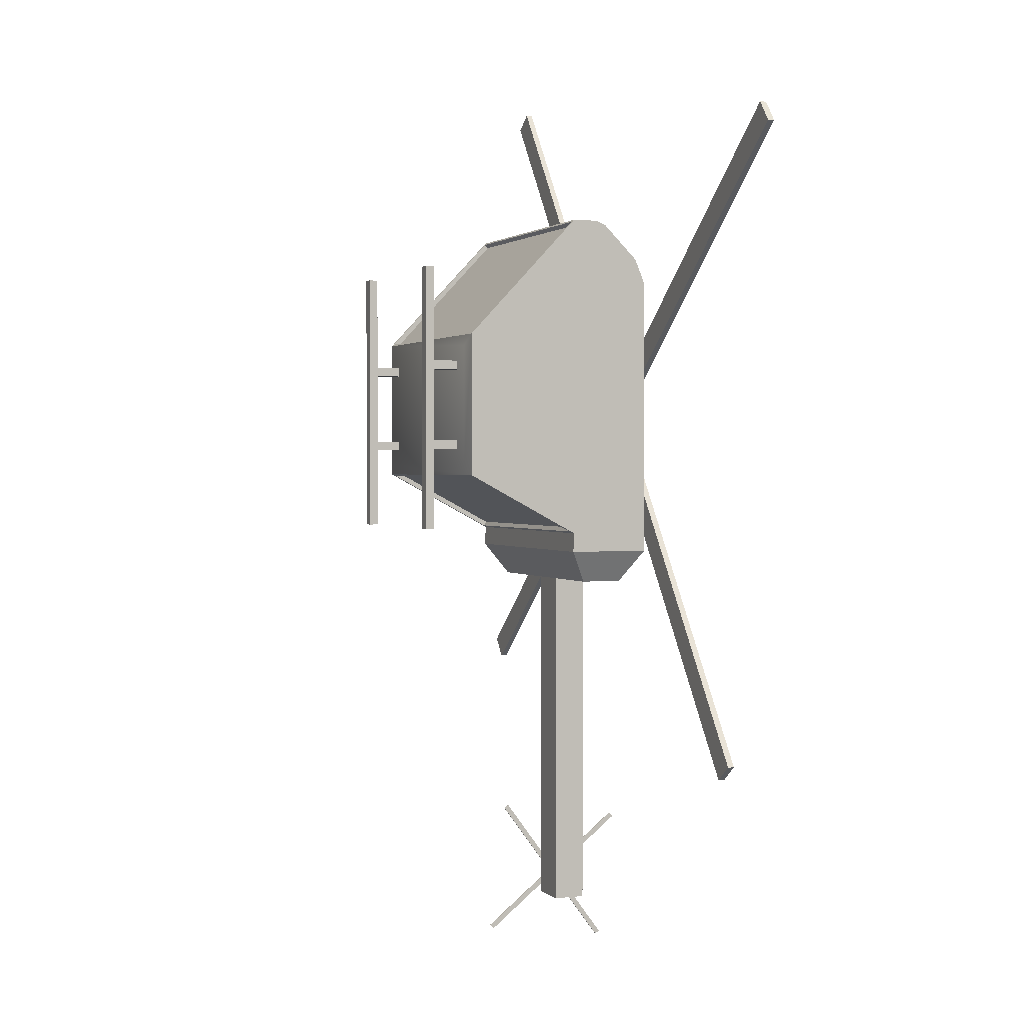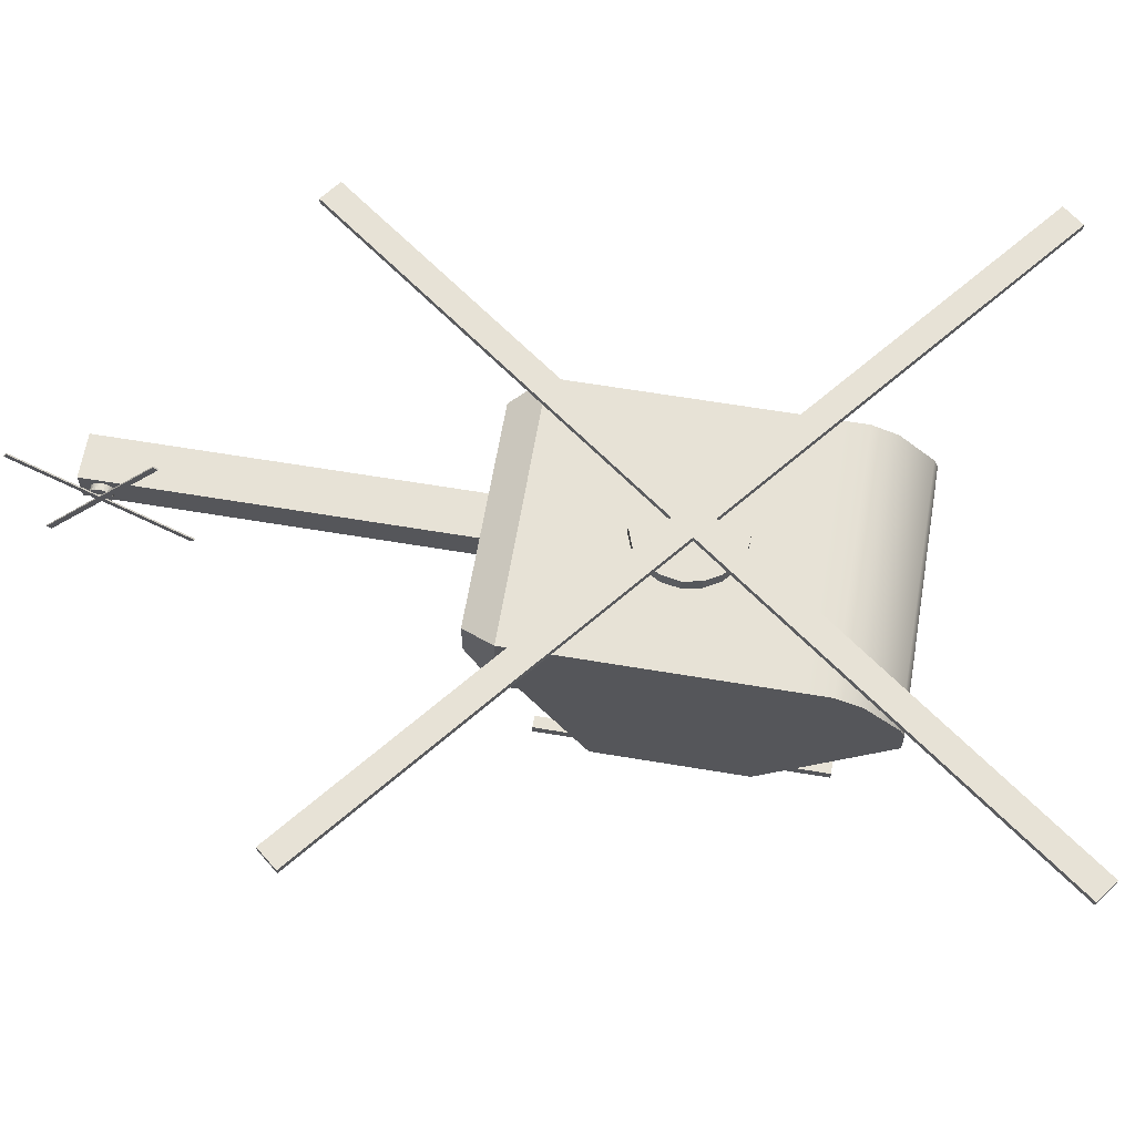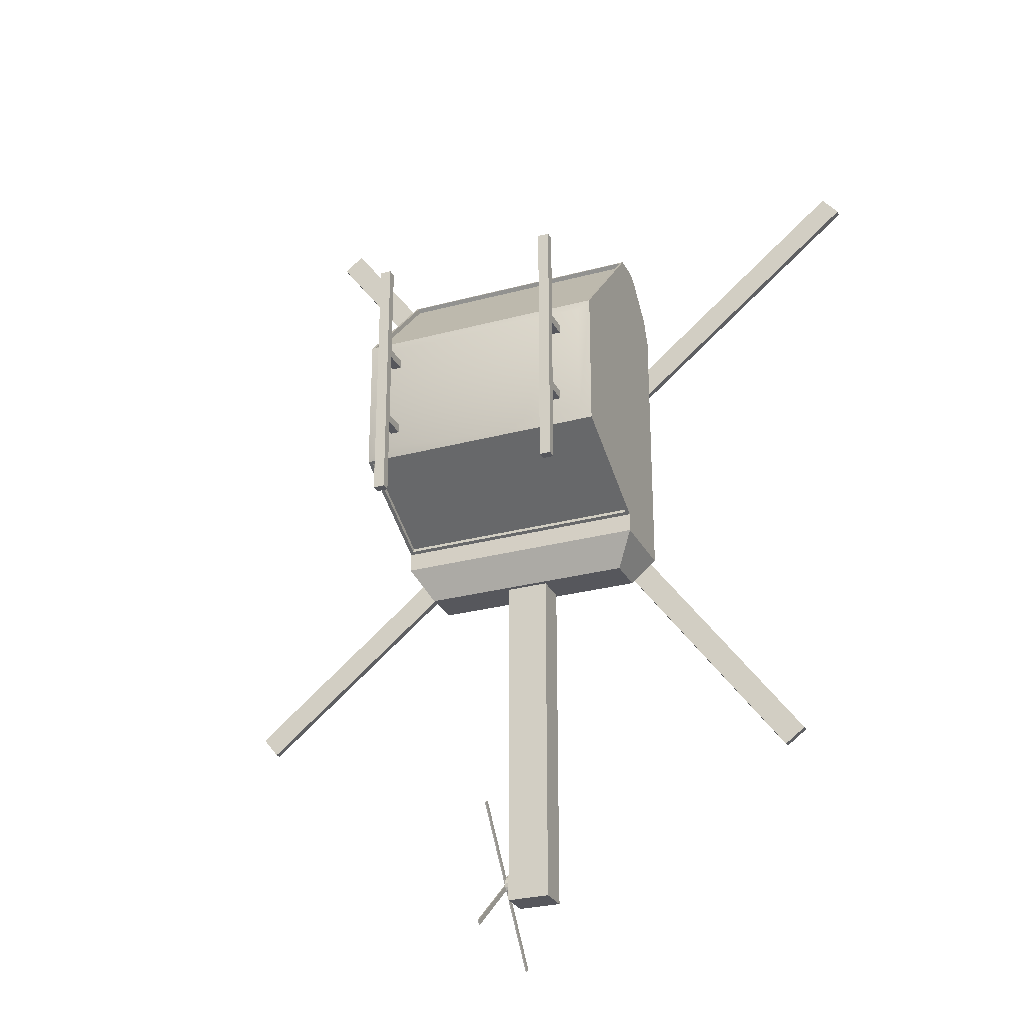
<metadata>
{"format":"obj","ext":"obj","renderer":"f3d","projection":"perspective","resolution":1024,"background":"white","views":[{"elev":1.2,"azim":68.5,"up":"+Z"},{"elev":63.6,"azim":-80.4,"up":"+Y"},{"elev":-27.6,"azim":22.5,"up":"+Z"}]}
</metadata>
<code>
v  0.9056 2.55 -0.7309
v  0.9056 2.55 -1.552
v  -1.751 2.55 -1.552
v  -1.751 2.55 -0.7309
v  0.7881 0.5158 0.6357
v  -1.634 0.5158 0.6357
v  -1.634 0.5158 -0.613
v  0.7881 0.5158 -0.613
v  0.9056 1.723 -0.7309
v  0.9056 1.723 -1.353
v  0.9056 1.717 -1.552
v  -1.751 1.981 1.99
v  -1.751 1.723 1.99
v  0.9056 1.723 1.99
v  0.9056 1.981 1.99
v  -1.751 2.086 1.946
v  -1.751 2.442 1.591
v  -1.751 2.55 1.33
v  -1.751 1.723 0.7616
v  -1.751 2.55 0.7675
v  0.866 0.6626 -0.7309
v  0.866 0.6152 -0.7056
v  -1.712 0.6152 -0.7056
v  -1.712 0.6626 -0.7309
v  -1.722 0.6268 0.7537
v  -1.722 0.6136 0.7396
v  0.8761 0.6136 0.7396
v  0.8761 0.6268 0.7537
v  -1.751 1.723 -1.353
v  -1.751 1.717 -1.552
v  0.9056 2.55 0.7561
v  0.9056 2.55 -0.7052
v  -1.751 2.55 -0.7052
v  -1.751 2.55 0.7561
v  0.9056 2.55 0.7675
v  -1.751 0.5577 -0.7309
v  0.9049 0.5577 -0.7309
v  0.9056 0.557 -0.7306
v  -1.751 0.557 -0.7306
v  -1.751 0.5577 -0.7309
v  0.866 1.688 -1.335
v  -1.712 1.688 -1.335
v  0.9056 0.5577 -0.7309
v  0.866 0.5919 -0.7492
v  -1.712 0.6017 -0.7309
v  0.866 0.6017 -0.7309
v  -1.712 0.5919 -0.7492
v  -1.712 1.712 -1.291
v  0.866 1.712 -1.291
v  0.9056 0.557 0.7544
v  0.8761 0.5779 0.7754
v  -1.722 0.5779 0.7754
v  -1.751 0.557 0.7544
v  0.8761 1.702 1.969
v  -1.722 1.702 1.969
v  0.8761 0.5861 0.7671
v  -1.722 0.5861 0.7671
v  0.8761 1.711 1.961
v  -1.722 1.711 1.961
v  0.8761 0.5997 0.7535
v  -1.722 0.5997 0.7535
v  0.8761 1.738 1.933
v  -1.722 1.738 1.933
v  -1.722 0.6361 0.7635
v  -1.751 1.723 -0.7309
v  0.9056 0.557 0.7532
v  0.9056 1.723 0.7616
v  -1.751 0.557 0.7532
v  0.9056 2.55 1.33
v  0.9056 2.442 1.591
v  0.9056 2.086 1.946
v  -1.544 2.342 -1.885
v  0.6979 2.342 -1.885
v  0.6979 1.925 -1.885
v  -1.544 1.925 -1.885
g HELI
f 1 2 3 4
f 5 6 7 8
f 1 9 10 2
f 2 10 11
f 12 13 14 15
f 16 17 18 13
f 19 13 18 20
f 12 16 13
f 21 22 23 24
f 25 26 27 28
f 11 10 29 30
f 31 32 33 34
f 35 31 34 20
f 36 37 38 39
f 39 40 36
f 10 41 42 29
f 43 37 44 10
f 10 44 41
f 45 46 44 47
f 42 48 24 47
f 47 24 45
f 41 49 48 42
f 44 46 21 49
f 41 44 49
f 50 51 52 53
f 14 54 51 50
f 13 55 54 14
f 53 52 13
f 13 52 55
f 51 56 57 52
f 54 58 56 51
f 55 59 58 54
f 52 57 59 55
f 60 61 57 56
f 58 62 28 56
f 56 28 60
f 59 63 62 58
f 57 61 64 59
f 61 25 64
f 59 64 63
f 29 40 65
f 50 66 67 14
f 53 68 66 50
f 35 69 70 15
f 70 71 15
f 15 14 67 35
f 65 34 33 4
f 34 65 19 20
f 28 64 25
f 69 35 20 18
f 26 61 60 27
f 28 27 60
f 61 26 25
f 13 19 53
f 68 53 19
f 9 67 38 43
f 66 38 67
f 32 1 4 33
f 67 32 31 35
f 32 67 9 1
f 49 21 24 48
f 44 37 36 47
f 47 36 29 42
f 40 29 36
f 43 38 37
f 22 46 45 23
f 24 23 45
f 46 22 21
f 68 19 40 39
f 40 19 65
f 3 30 29 4
f 4 29 65
f 43 10 9
f 38 8 7 39
f 66 5 8 38
f 68 6 5 66
f 39 7 6 68
f 72 73 74 75
f 2 73 72 3
f 11 74 73 2
f 30 75 74 11
f 3 72 75 30
f 16 71 70 17
f 17 70 69 18
f 12 15 71 16
v  0.07893 2.514 0.09944
v  0.07893 2.211 0.09944
v  0.1111 2.211 -0.08319
v  0.1111 2.514 -0.08319
v  -0.0138 2.514 0.26
v  -0.0138 2.211 0.26
v  -0.1559 2.211 0.3792
v  -0.1559 2.514 0.3792
v  -0.3301 2.514 0.4427
v  -0.3301 2.211 0.4427
v  -0.5156 2.514 0.4427
v  -0.5156 2.211 0.4427
v  -0.6898 2.211 0.3792
v  -0.6898 2.514 0.3792
v  -0.8319 2.514 0.26
v  -0.8319 2.211 0.26
v  -0.9246 2.211 0.09944
v  -0.9246 2.514 0.09944
v  -0.9568 2.514 -0.08319
v  -0.9568 2.211 -0.08319
v  -0.9246 2.514 -0.2658
v  -0.9246 2.211 -0.2658
v  -0.8319 2.211 -0.4264
v  -0.8319 2.514 -0.4264
v  -0.6898 2.514 -0.5456
v  -0.6898 2.211 -0.5456
v  -0.5156 2.211 -0.6091
v  -0.5156 2.514 -0.6091
v  -0.3301 2.211 -0.6091
v  -0.3301 2.514 -0.6091
v  -0.1559 2.514 -0.5456
v  -0.1559 2.211 -0.5456
v  -0.0138 2.211 -0.4264
v  -0.0138 2.514 -0.4264
v  0.07893 2.514 -0.2658
v  0.07893 2.211 -0.2658
v  -0.3301 2.686 -0.6091
v  0.1111 2.686 -0.08319
v  -0.0138 2.686 -0.4264
v  -0.1559 2.686 -0.5456
v  -0.5156 2.686 -0.6091
v  -0.6898 2.686 -0.5456
v  -0.9246 2.686 -0.2658
v  -0.8319 2.686 -0.4264
v  -0.9568 2.686 -0.08319
v  -0.9246 2.686 0.09944
v  -0.6898 2.686 0.3792
v  -0.8319 2.686 0.26
v  -0.5156 2.686 0.4427
v  -0.3301 2.686 0.4427
v  -0.0138 2.686 0.26
v  -0.1559 2.686 0.3792
v  0.07893 2.686 0.09944
v  0.07893 2.686 -0.2658
g Wheel001
f 76 77 78 79
f 76 80 81 77
f 82 81 80 83
f 84 85 82 83
f 85 84 86 87
f 88 87 86 89
f 89 90 91 88
f 92 91 90 93
f 93 94 95 92
f 95 94 96 97
f 98 97 96 99
f 100 101 98 99
f 102 101 100 103
f 104 102 103 105
f 104 105 106 107
f 108 107 106 109
f 110 111 108 109
f 111 110 79 78
f 112 113 114 115
f 112 116 117 118
f 117 119 118
f 120 121 122 118
f 121 123 122
f 124 125 126 122
f 125 127 126
f 122 126 112 118
f 128 113 112 126
f 129 114 113
f 81 82 111 77
f 82 85 87 91
f 87 88 91
f 95 98 91 92
f 95 97 98
f 98 101 102 107
f 102 104 107
f 82 91 98 107
f 108 111 82 107
f 78 77 111
f 79 113 128 76
f 110 129 113 79
f 109 114 129 110
f 114 109 106 115
f 115 106 105 112
f 112 105 103 116
f 116 103 100 117
f 117 100 99 119
f 119 99 96 118
f 120 118 96 94
f 94 93 121 120
f 93 90 123 121
f 122 123 90 89
f 124 122 89 86
f 124 86 84 125
f 125 84 83 127
f 80 126 127 83
f 76 128 126 80
v  -0.5629 2.702 -0.04007
v  -0.5629 2.787 -0.04007
v  -0.5719 2.787 -0.09104
v  -0.5719 2.702 -0.09104
v  -0.537 2.702 0.004749
v  -0.537 2.787 0.004749
v  -0.4974 2.787 0.03802
v  -0.4974 2.702 0.03802
v  -0.4487 2.702 0.05572
v  -0.4487 2.787 0.05572
v  -0.397 2.702 0.05572
v  -0.397 2.787 0.05572
v  -0.3483 2.787 0.03802
v  -0.3483 2.702 0.03802
v  -0.3087 2.702 0.004749
v  -0.3087 2.787 0.004749
v  -0.2828 2.787 -0.04007
v  -0.2828 2.702 -0.04007
v  -0.2738 2.702 -0.09104
v  -0.2738 2.787 -0.09104
v  -0.2828 2.702 -0.142
v  -0.2828 2.787 -0.142
v  -0.3087 2.787 -0.1868
v  -0.3087 2.702 -0.1868
v  -0.3483 2.702 -0.2201
v  -0.3483 2.787 -0.2201
v  -0.397 2.787 -0.2378
v  -0.397 2.702 -0.2378
v  -0.4487 2.787 -0.2378
v  -0.4487 2.702 -0.2378
v  -0.4974 2.702 -0.2201
v  -0.4974 2.787 -0.2201
v  -0.537 2.787 -0.1868
v  -0.537 2.702 -0.1868
v  -0.5629 2.702 -0.142
v  -0.5629 2.787 -0.142
v  -0.4487 2.654 -0.2378
v  -0.5719 2.654 -0.09104
v  -0.537 2.654 -0.1868
v  -0.4974 2.654 -0.2201
v  -0.397 2.654 -0.2378
v  -0.3483 2.654 -0.2201
v  -0.2828 2.654 -0.142
v  -0.3087 2.654 -0.1868
v  -0.2738 2.654 -0.09104
v  -0.2828 2.654 -0.04007
v  -0.3483 2.654 0.03802
v  -0.3087 2.654 0.004749
v  -0.397 2.654 0.05572
v  -0.4487 2.654 0.05572
v  -0.537 2.654 0.004749
v  -0.4974 2.654 0.03802
v  -0.5629 2.654 -0.04007
v  -0.5629 2.654 -0.142
g Wheel007
f 130 131 132 133
f 130 134 135 131
f 136 135 134 137
f 138 139 136 137
f 139 138 140 141
f 142 141 140 143
f 143 144 145 142
f 146 145 144 147
f 147 148 149 146
f 149 148 150 151
f 152 151 150 153
f 154 155 152 153
f 156 155 154 157
f 158 156 157 159
f 158 159 160 161
f 162 161 160 163
f 164 165 162 163
f 165 164 133 132
f 166 167 168 169
f 166 170 171 172
f 171 173 172
f 174 175 176 172
f 175 177 176
f 178 179 180 176
f 179 181 180
f 176 180 166 172
f 182 167 166 180
f 183 168 167
f 135 136 165 131
f 136 139 141 145
f 141 142 145
f 149 152 145 146
f 149 151 152
f 152 155 156 161
f 156 158 161
f 136 145 152 161
f 162 165 136 161
f 132 131 165
f 133 167 182 130
f 164 183 167 133
f 163 168 183 164
f 168 163 160 169
f 169 160 159 166
f 166 159 157 170
f 170 157 154 171
f 171 154 153 173
f 173 153 150 172
f 174 172 150 148
f 148 147 175 174
f 147 144 177 175
f 176 177 144 143
f 178 176 143 140
f 178 140 138 179
f 179 138 137 181
f 134 180 181 137
f 130 182 180 134
v  -0.6462 1.974 -5.494
v  -0.1995 1.974 -5.494
v  -0.1995 1.974 -1.803
v  -0.6462 1.974 -1.803
v  -0.1995 2.303 -1.803
v  -0.1995 2.303 -5.494
v  -0.6462 2.303 -5.494
v  -0.6462 2.303 -1.803
v  -4.121 2.781 -2.884
v  -3.954 2.781 -3.091
v  3.272 2.781 2.763
v  3.105 2.781 2.97
v  3.272 2.847 2.763
v  -3.954 2.847 -3.091
v  -4.121 2.847 -2.884
v  3.105 2.847 2.97
v  -3.082 2.781 3.757
v  -3.296 2.781 3.599
v  2.233 2.781 -3.878
v  2.447 2.781 -3.72
v  2.233 2.847 -3.878
v  -3.296 2.847 3.599
v  -3.082 2.847 3.757
v  2.447 2.847 -3.72
g Box001
f 184 185 186 187
f 188 189 190 191
f 188 191 187 186
f 188 186 185 189
f 190 189 185 184
f 190 184 187 191
f 192 193 194 195
f 196 197 198 199
f 196 199 195 194
f 196 194 193 197
f 198 197 193 192
f 198 192 195 199
f 200 201 202 203
f 204 205 206 207
f 204 207 203 202
f 204 202 201 205
f 206 205 201 200
f 206 200 203 207
v  -0.7183 2.125 -5.274
v  -0.7355 2.125 -5.274
v  -0.7355 2.123 -5.285
v  -0.7183 2.123 -5.285
v  -0.7183 2.13 -5.265
v  -0.7355 2.13 -5.265
v  -0.7355 2.139 -5.258
v  -0.7183 2.139 -5.258
v  -0.7183 2.148 -5.255
v  -0.7355 2.148 -5.255
v  -0.7183 2.159 -5.255
v  -0.7355 2.159 -5.255
v  -0.7355 2.169 -5.258
v  -0.7183 2.169 -5.258
v  -0.7183 2.177 -5.265
v  -0.7355 2.177 -5.265
v  -0.7355 2.182 -5.274
v  -0.7183 2.182 -5.274
v  -0.7183 2.184 -5.285
v  -0.7355 2.184 -5.285
v  -0.7183 2.182 -5.295
v  -0.7355 2.182 -5.295
v  -0.7355 2.177 -5.304
v  -0.7183 2.177 -5.304
v  -0.7183 2.169 -5.311
v  -0.7355 2.169 -5.311
v  -0.7355 2.159 -5.315
v  -0.7183 2.159 -5.315
v  -0.7355 2.148 -5.315
v  -0.7183 2.148 -5.315
v  -0.7183 2.139 -5.311
v  -0.7355 2.139 -5.311
v  -0.7355 2.13 -5.304
v  -0.7183 2.13 -5.304
v  -0.7183 2.125 -5.295
v  -0.7355 2.125 -5.295
v  -0.7085 2.148 -5.315
v  -0.7085 2.123 -5.285
v  -0.7085 2.13 -5.304
v  -0.7085 2.139 -5.311
v  -0.7085 2.159 -5.315
v  -0.7085 2.169 -5.311
v  -0.7085 2.182 -5.295
v  -0.7085 2.177 -5.304
v  -0.7085 2.184 -5.285
v  -0.7085 2.182 -5.274
v  -0.7085 2.169 -5.258
v  -0.7085 2.177 -5.265
v  -0.7085 2.159 -5.255
v  -0.7085 2.148 -5.255
v  -0.7085 2.13 -5.265
v  -0.7085 2.139 -5.258
v  -0.7085 2.125 -5.274
v  -0.7085 2.125 -5.295
g Wheel008
f 208 209 210 211
f 208 212 213 209
f 214 213 212 215
f 216 217 214 215
f 217 216 218 219
f 220 219 218 221
f 221 222 223 220
f 224 223 222 225
f 225 226 227 224
f 227 226 228 229
f 230 229 228 231
f 232 233 230 231
f 234 233 232 235
f 236 234 235 237
f 236 237 238 239
f 240 239 238 241
f 242 243 240 241
f 243 242 211 210
f 244 245 246 247
f 244 248 249 250
f 249 251 250
f 252 253 254 250
f 253 255 254
f 256 257 258 254
f 257 259 258
f 254 258 244 250
f 260 245 244 258
f 261 246 245
f 213 214 243 209
f 214 217 219 223
f 219 220 223
f 227 230 223 224
f 227 229 230
f 230 233 234 239
f 234 236 239
f 214 223 230 239
f 240 243 214 239
f 210 209 243
f 211 245 260 208
f 242 261 245 211
f 241 246 261 242
f 246 241 238 247
f 247 238 237 244
f 244 237 235 248
f 248 235 232 249
f 249 232 231 251
f 251 231 228 250
f 252 250 228 226
f 226 225 253 252
f 225 222 255 253
f 254 255 222 221
f 256 254 221 218
f 256 218 216 257
f 257 216 215 259
f 212 258 259 215
f 208 260 258 212
v  -0.6798 2.256 -5.246
v  -0.618 2.256 -5.246
v  -0.618 2.263 -5.283
v  -0.6798 2.263 -5.283
v  -0.6798 2.237 -5.213
v  -0.618 2.237 -5.213
v  -0.618 2.208 -5.189
v  -0.6798 2.208 -5.189
v  -0.6798 2.173 -5.176
v  -0.618 2.173 -5.176
v  -0.6798 2.135 -5.176
v  -0.618 2.135 -5.176
v  -0.618 2.099 -5.189
v  -0.6798 2.099 -5.189
v  -0.6798 2.07 -5.213
v  -0.618 2.07 -5.213
v  -0.618 2.051 -5.246
v  -0.6798 2.051 -5.246
v  -0.6798 2.045 -5.283
v  -0.618 2.045 -5.283
v  -0.6798 2.051 -5.32
v  -0.618 2.051 -5.32
v  -0.618 2.07 -5.353
v  -0.6798 2.07 -5.353
v  -0.6798 2.099 -5.377
v  -0.618 2.099 -5.377
v  -0.618 2.135 -5.39
v  -0.6798 2.135 -5.39
v  -0.618 2.173 -5.39
v  -0.6798 2.173 -5.39
v  -0.6798 2.208 -5.377
v  -0.618 2.208 -5.377
v  -0.618 2.237 -5.353
v  -0.6798 2.237 -5.353
v  -0.6798 2.256 -5.32
v  -0.618 2.256 -5.32
v  -0.7149 2.173 -5.39
v  -0.7149 2.263 -5.283
v  -0.7149 2.237 -5.353
v  -0.7149 2.208 -5.377
v  -0.7149 2.135 -5.39
v  -0.7149 2.099 -5.377
v  -0.7149 2.051 -5.32
v  -0.7149 2.07 -5.353
v  -0.7149 2.045 -5.283
v  -0.7149 2.051 -5.246
v  -0.7149 2.099 -5.189
v  -0.7149 2.07 -5.213
v  -0.7149 2.135 -5.176
v  -0.7149 2.173 -5.176
v  -0.7149 2.237 -5.213
v  -0.7149 2.208 -5.189
v  -0.7149 2.256 -5.246
v  -0.7149 2.256 -5.32
g Wheel009
f 262 263 264 265
f 262 266 267 263
f 268 267 266 269
f 270 271 268 269
f 271 270 272 273
f 274 273 272 275
f 275 276 277 274
f 278 277 276 279
f 279 280 281 278
f 281 280 282 283
f 284 283 282 285
f 286 287 284 285
f 288 287 286 289
f 290 288 289 291
f 290 291 292 293
f 294 293 292 295
f 296 297 294 295
f 297 296 265 264
f 298 299 300 301
f 298 302 303 304
f 303 305 304
f 306 307 308 304
f 307 309 308
f 310 311 312 308
f 311 313 312
f 308 312 298 304
f 314 299 298 312
f 315 300 299
f 267 268 297 263
f 268 271 273 277
f 273 274 277
f 281 284 277 278
f 281 283 284
f 284 287 288 293
f 288 290 293
f 268 277 284 293
f 294 297 268 293
f 264 263 297
f 265 299 314 262
f 296 315 299 265
f 295 300 315 296
f 300 295 292 301
f 301 292 291 298
f 298 291 289 302
f 302 289 286 303
f 303 286 285 305
f 305 285 282 304
f 306 304 282 280
f 280 279 307 306
f 279 276 309 307
f 308 309 276 275
f 310 308 275 272
f 310 272 270 311
f 311 270 269 313
f 266 312 313 269
f 262 314 312 266
v  -0.7342 1.399 -5.855
v  -0.7342 1.433 -5.897
v  -0.7342 2.908 -4.702
v  -0.7342 2.874 -4.66
v  -0.7478 2.908 -4.702
v  -0.7478 1.433 -5.897
v  -0.7478 1.399 -5.855
v  -0.7478 2.874 -4.66
g Box004
f 316 317 318 319
f 320 321 322 323
f 320 323 319 318
f 320 318 317 321
f 322 321 317 316
f 322 316 319 323
v  -0.7342 1.611 -4.499
v  -0.7342 1.567 -4.531
v  -0.7342 2.696 -6.058
v  -0.7342 2.74 -6.025
v  -0.7478 2.696 -6.058
v  -0.7478 1.567 -4.531
v  -0.7478 1.611 -4.499
v  -0.7478 2.74 -6.025
g Box005
f 324 325 326 327
f 328 329 330 331
f 328 331 327 326
f 328 326 325 329
f 330 329 325 324
f 330 324 327 331
v  -1.477 0.257 1.477
v  -1.359 0.257 1.477
v  -1.359 0.257 -1.301
v  -1.477 0.257 -1.301
v  -1.477 0.163 1.477
v  -1.477 0.163 -1.301
v  -1.359 0.163 -1.301
v  -1.359 0.163 1.477
g Box006
f 332 333 334 335
f 336 337 338 339
f 332 336 339 333
f 333 339 338 334
f 335 334 338 337
f 335 337 336 332
v  0.4606 0.257 1.477
v  0.5781 0.257 1.477
v  0.5781 0.257 -1.301
v  0.4606 0.257 -1.301
v  0.4606 0.163 1.477
v  0.4606 0.163 -1.301
v  0.5781 0.163 -1.301
v  0.5781 0.163 1.477
g Box007
f 340 341 342 343
f 344 345 346 347
f 340 344 347 341
f 341 347 346 342
f 343 342 346 345
f 343 345 344 340
v  0.4703 0.726 0.3902
v  0.5661 0.726 0.3902
v  0.5661 0.2057 0.3902
v  0.4703 0.2057 0.3902
v  0.4703 0.726 0.4843
v  0.4703 0.2057 0.4843
v  0.5661 0.2057 0.4843
v  0.5661 0.726 0.4843
g Box008
f 348 349 350 351
f 352 353 354 355
f 348 352 355 349
f 349 355 354 350
f 351 350 354 353
f 351 353 352 348
v  -1.464 0.726 0.3902
v  -1.368 0.726 0.3902
v  -1.368 0.2057 0.3902
v  -1.464 0.2057 0.3902
v  -1.464 0.726 0.4843
v  -1.464 0.2057 0.4843
v  -1.368 0.2057 0.4843
v  -1.368 0.726 0.4843
g Box009
f 356 357 358 359
f 360 361 362 363
f 356 360 363 357
f 357 363 362 358
f 359 358 362 361
f 359 361 360 356
v  -1.464 0.726 -0.4492
v  -1.368 0.726 -0.4492
v  -1.368 0.2057 -0.4492
v  -1.464 0.2057 -0.4492
v  -1.464 0.726 -0.3552
v  -1.464 0.2057 -0.3552
v  -1.368 0.2057 -0.3552
v  -1.368 0.726 -0.3552
g Box010
f 364 365 366 367
f 368 369 370 371
f 364 368 371 365
f 365 371 370 366
f 367 366 370 369
f 367 369 368 364
v  0.4653 0.726 -0.4492
v  0.561 0.726 -0.4492
v  0.561 0.2057 -0.4492
v  0.4653 0.2057 -0.4492
v  0.4653 0.726 -0.3552
v  0.4653 0.2057 -0.3552
v  0.561 0.2057 -0.3552
v  0.561 0.726 -0.3552
g Box011
f 372 373 374 375
f 376 377 378 379
f 372 376 379 373
f 373 379 378 374
f 375 374 378 377
f 375 377 376 372
v  0.8761 1.738 1.933
v  -1.722 1.738 1.933
v  -1.722 0.6361 0.7635
v  0.8761 0.6268 0.7537
g Object001
f 380 381 382 383

</code>
